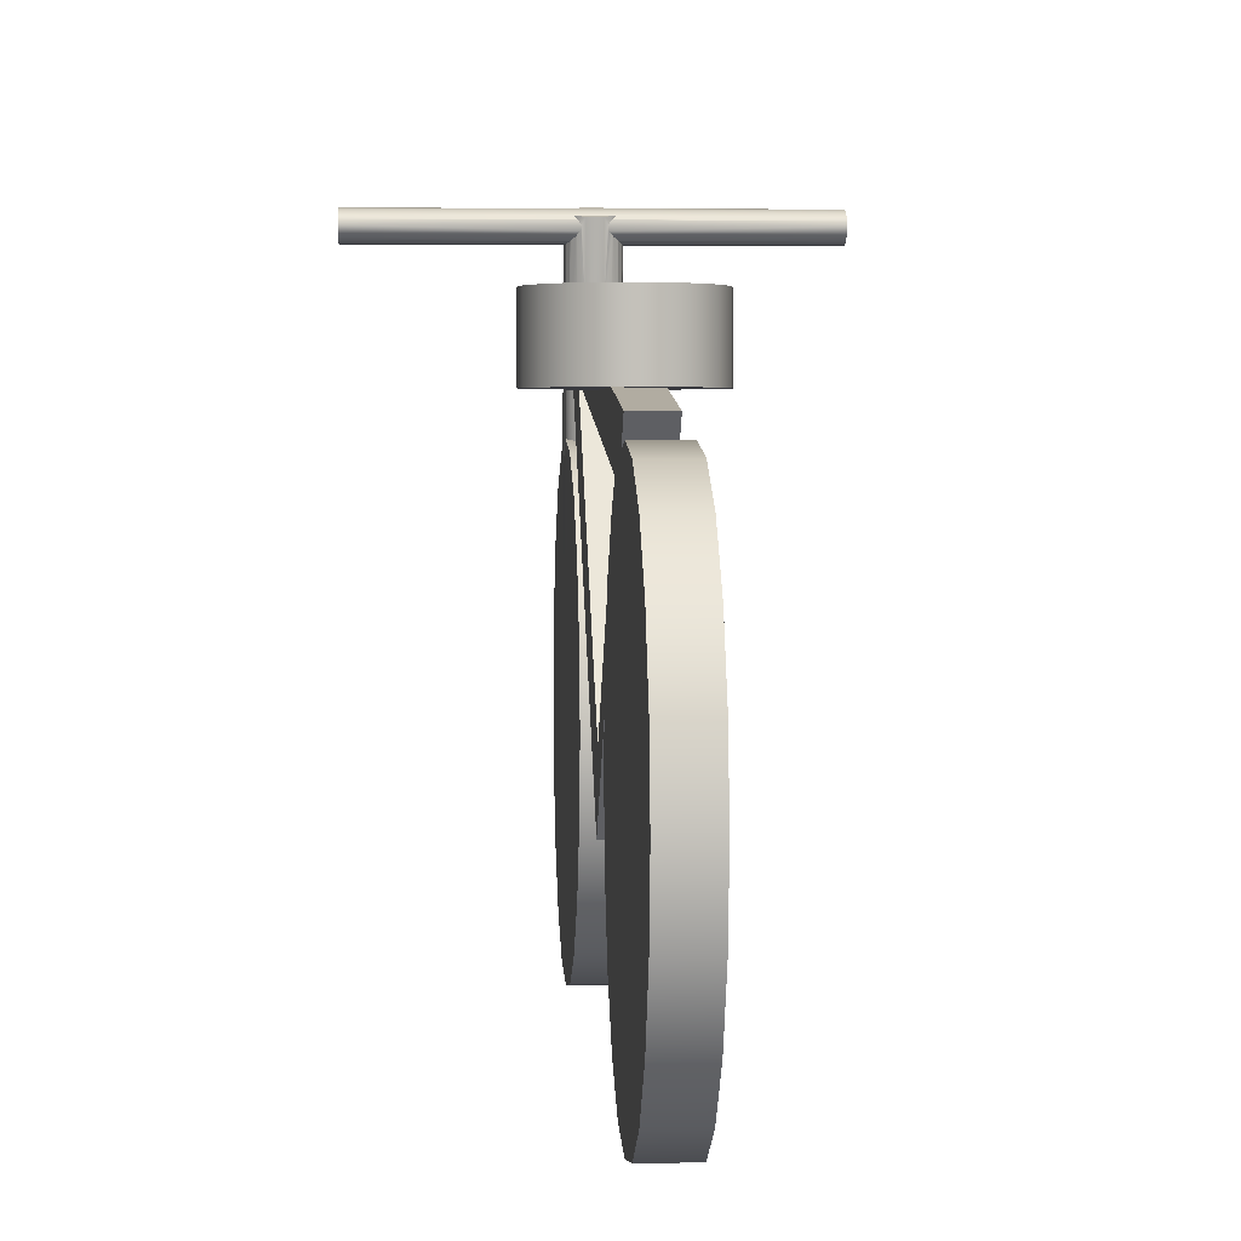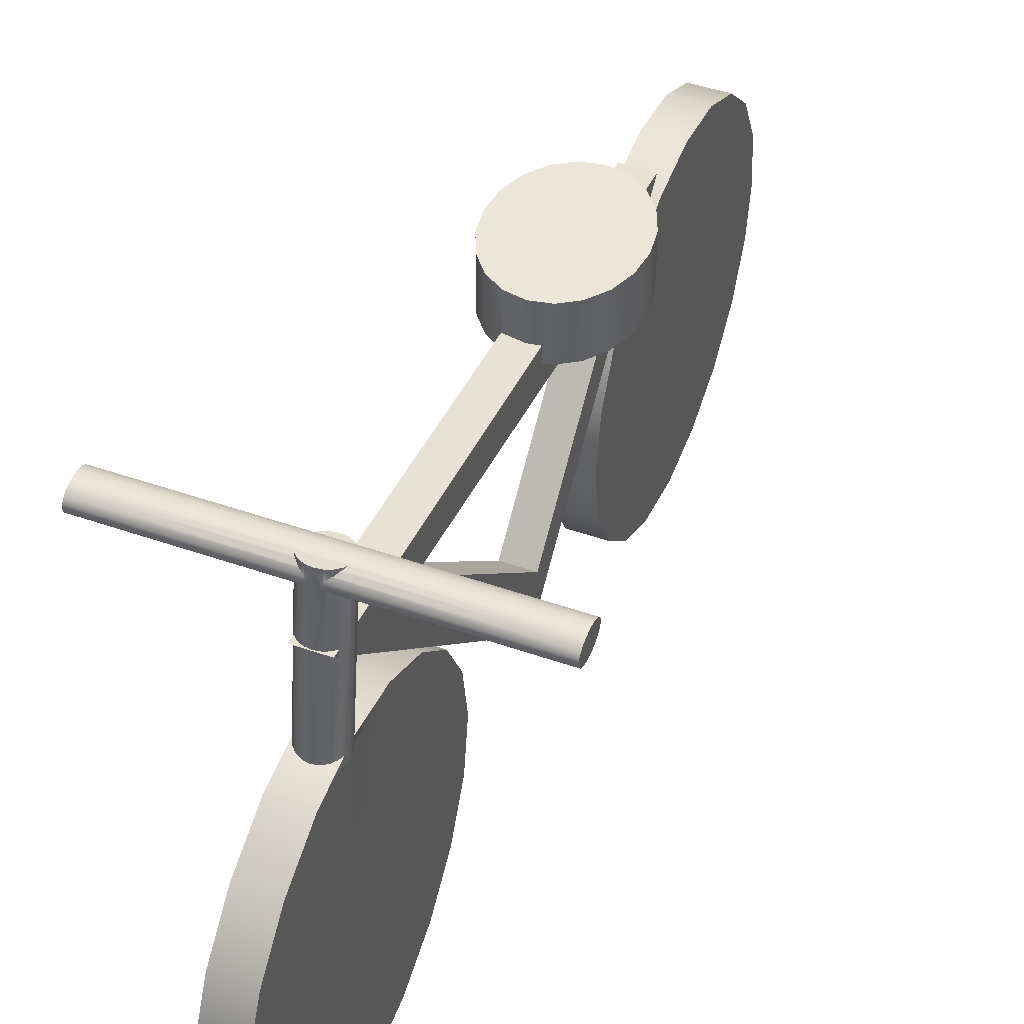
<metadata>
{"format":"obj","ext":"obj","renderer":"f3d","projection":"perspective","resolution":1024,"background":"white","views":[{"elev":2.8,"azim":-3.6,"up":"+Y"},{"elev":46.6,"azim":-158.2,"up":"+Y"}]}
</metadata>
<code>
v -0.07172 0.07316 1.275
v -0.07172 0.201 1.024
v 0.1083 0.201 1.024
v 0.1083 0.07316 1.275
v -0.07172 0.02911 1.553
v 0.1083 0.02911 1.553
v -0.07172 0.9291 1.553
v -0.07172 0.4001 0.8251
v 0.1083 0.4001 0.8251
v 0.1083 0.9291 1.553
v -0.07172 0.07316 1.831
v 0.1083 0.07316 1.831
v -0.07172 0.651 0.6973
v 0.1083 0.651 0.6973
v -0.07172 0.201 2.082
v 0.1083 0.201 2.082
v -0.07172 0.9291 0.6533
v 0.1083 0.9291 0.6533
v -0.07172 0.4001 2.281
v 0.1083 0.4001 2.281
v -0.07172 1.207 0.6973
v 0.1083 1.207 0.6973
v -0.07172 0.651 2.409
v 0.1083 0.651 2.409
v -0.07172 1.458 0.8251
v 0.1083 1.458 0.8251
v -0.07172 0.9291 2.453
v 0.1083 0.9291 2.453
v -0.07172 1.657 1.024
v 0.1083 1.657 1.024
v -0.07172 1.207 2.409
v 0.1083 1.207 2.409
v -0.07172 1.785 1.275
v 0.1083 1.785 1.275
v -0.07172 1.458 2.281
v 0.1083 1.458 2.281
v -0.07172 1.829 1.553
v 0.1083 1.829 1.553
v -0.07172 1.657 2.082
v 0.1083 1.657 2.082
v -0.07172 1.785 1.831
v 0.1083 1.785 1.831
v 0.2809 1.97 0.3712
v 0.2383 1.97 0.2684
v 0.2383 2.248 0.2684
v 0.2809 2.248 0.3712
v 0.2956 1.97 0.4853
v 0.2956 2.248 0.4853
v 0.09328 1.97 0.398
v 0.09328 1.97 0.4462
v 0.172 1.97 0.1867
v 0.172 2.248 0.1867
v -0.004372 2.248 0.4853
v 0.2809 1.97 0.5993
v 0.2809 2.248 0.5993
v 0.09328 1.97 0.4853
v 0.09328 0.9508 0.1041
v 0.09328 1.735 0.8882
v 0.09328 2.015 -0.9605
v 0.09328 2.205 -1.406
v 0.09328 2.249 -1.4
v 0.09328 2.05 0.1374
v 0.09328 1.97 0.1374
v 0.09328 1.97 0.3199
v 0.09328 1.97 0.5243
v 0.09328 1.97 0.5725
v 0.09328 1.97 0.6506
v 0.09328 1.97 0.7485
v 0.09328 1.903 1.269
v 0.08833 2.05 0.1343
v 0.08833 2.248 0.1343
v 0.2383 1.97 0.7022
v 0.2383 2.248 0.7022
v 0.09328 0.6734 0.0396
v 0.09328 2.13 -1.417
v -0.05672 0.9508 0.1041
v -0.05672 1.735 0.8882
v -0.05672 2.015 -0.9605
v 0.09397 1.825 -1.46
v 0.09397 2.469 -1.37
v 0.07731 2.481 -1.351
v 0.07273 2.489 -1.345
v 0.07273 2.247 -1.379
v 0.07273 2.111 -1.398
v 0.07273 1.821 -1.439
v 0.04597 2.245 -1.366
v 0.0163 2.244 -1.361
v -0.01336 2.245 -1.366
v -0.04013 2.247 -1.379
v -0.05672 2.249 -1.396
v -0.05672 2.051 0.1264
v -0.004372 2.052 0.1162
v 0.172 1.97 0.7838
v 0.08833 1.97 0.8362
v 0.06515 1.97 0.7485
v -0.004372 1.97 0.7485
v -0.05672 1.97 0.7485
v -0.05672 1.903 1.269
v -0.004372 2.248 0.1162
v 0.172 2.248 0.7838
v -0.05672 0.6734 0.0396
v -0.05672 2.126 -1.413
v -0.04013 2.111 -1.398
v -0.01336 2.099 -1.386
v 0.0163 2.095 -1.382
v 0.04597 2.099 -1.386
v -0.05672 1.97 0.6834
v -0.05672 1.97 0.5739
v -0.05672 1.97 0.5321
v -0.05672 1.97 0.5062
v -0.05672 1.97 0.4853
v -0.05672 1.97 0.4643
v -0.05672 1.97 0.4385
v -0.05672 1.97 0.3966
v -0.05672 1.97 0.2871
v -0.05672 1.97 0.1264
v -0.05672 2.204 -1.402
v -0.07172 1.828 -1.481
v -0.07172 1.785 -1.209
v 0.1083 1.785 -1.209
v 0.1083 1.829 -1.487
v 0.1077 1.829 -1.487
v 0.1076 1.829 -1.487
v 0.04597 1.819 -1.426
v 0.0163 1.819 -1.421
v -0.01336 1.819 -1.426
v -0.04013 1.821 -1.439
v -0.06136 1.825 -1.46
v 0.1076 2.459 -1.398
v 0.1065 2.459 -1.396
v 0.09453 2.468 -1.371
v 0.8351 2.468 -1.371
v 0.8351 2.481 -1.351
v 0.8351 2.498 -1.338
v 0.06158 2.498 -1.338
v 0.05812 2.516 -1.334
v 0.07169 2.535 -1.338
v 0.07273 2.536 -1.339
v 0.07273 2.547 -1.337
v 0.04597 2.544 -1.324
v 0.0163 2.543 -1.319
v -0.01336 2.544 -1.324
v -0.04013 2.547 -1.337
v -0.04013 2.536 -1.339
v -0.03909 2.535 -1.338
v -0.02552 2.516 -1.334
v -0.02898 2.498 -1.338
v -0.04013 2.489 -1.345
v -0.04471 2.481 -1.351
v -0.06136 2.469 -1.37
v -0.09708 1.97 0.1343
v -0.09708 2.248 0.1343
v 0.08833 2.248 0.8362
v -0.004372 1.97 0.8543
v -0.09708 1.97 0.8362
v -0.1807 1.97 0.7838
v -0.2471 1.97 0.7022
v -0.2897 1.97 0.5993
v -0.3044 1.97 0.4853
v -0.2897 1.97 0.3712
v -0.2471 1.97 0.2684
v -0.1807 1.97 0.1867
v -0.075 1.772 -1.495
v -0.07172 1.771 -1.489
v -0.07172 1.78 -1.487
v -0.06193 2.468 -1.371
v -0.07392 2.459 -1.396
v -0.075 2.459 -1.398
v -0.07172 0.9291 -1.487
v -0.07172 1.657 -0.9584
v 0.1083 1.657 -0.9584
v 0.1083 0.9291 -1.487
v 0.1083 1.828 -1.491
v 0.1083 1.773 -1.499
v 0.1123 1.779 -1.524
v 0.1123 2.457 -1.429
v 0.1115 2.456 -1.424
v 0.8351 2.456 -1.424
v 0.8351 2.459 -1.396
v 0.8351 2.516 -1.424
v 0.8351 2.516 -1.334
v 0.8351 2.535 -1.338
v 0.8351 2.552 -1.351
v -0.8091 2.552 -1.351
v -0.8091 2.535 -1.338
v -0.05276 2.55 -1.349
v -0.03095 2.55 -1.349
v -0.004829 2.55 -1.349
v 0.0163 2.55 -1.349
v 0.03743 2.55 -1.349
v 0.06355 2.55 -1.349
v 0.08536 2.55 -1.349
v -0.8091 2.516 -1.334
v -0.8091 2.498 -1.338
v -0.8091 2.481 -1.351
v -0.8091 2.468 -1.371
v -0.1807 2.248 0.1867
v -0.004372 2.248 0.8543
v -0.09708 2.248 0.8362
v -0.1807 2.248 0.7838
v -0.2471 2.248 0.7022
v -0.2897 2.248 0.5993
v -0.3044 2.248 0.4853
v -0.2897 2.248 0.3712
v -0.2471 2.248 0.2684
v -0.0797 1.779 -1.524
v -0.07894 2.456 -1.424
v -0.0797 2.457 -1.429
v -0.07172 1.772 -1.496
v -0.07172 1.818 -1.555
v -0.07172 1.785 -1.765
v -0.07172 1.779 -1.524
v -0.07172 1.785 -1.552
v -0.07172 1.787 -1.56
v -0.8091 2.459 -1.396
v -0.07172 1.458 -0.7593
v 0.1083 1.458 -0.7593
v 0.1083 1.785 -1.765
v 0.1083 1.82 -1.544
v 0.1083 1.784 -1.549
v 0.1083 1.779 -1.524
v 0.1076 1.819 -1.549
v 0.1076 2.462 -1.458
v 0.1087 2.459 -1.452
v 0.8351 2.459 -1.452
v 0.8351 2.565 -1.371
v -0.8091 2.565 -1.371
v -0.8091 2.516 -1.424
v -0.075 1.785 -1.553
v -0.07606 2.459 -1.452
v -0.075 2.462 -1.458
v -0.8091 2.456 -1.424
v -0.8091 2.459 -1.452
v -0.06521 2.468 -1.477
v -0.06136 2.473 -1.484
v -0.06136 1.815 -1.576
v -0.04013 1.812 -1.598
v -0.01336 1.809 -1.613
v 0.0163 1.809 -1.618
v 0.04597 1.809 -1.613
v 0.07273 1.812 -1.598
v 0.09397 1.815 -1.576
v -0.07172 1.657 -2.016
v -0.07172 1.207 -0.6314
v 0.1083 1.207 -0.6314
v 0.1083 1.657 -2.016
v 0.09397 2.473 -1.484
v 0.09781 2.468 -1.477
v 0.8351 2.468 -1.477
v 0.8351 2.573 -1.396
v -0.8091 2.573 -1.396
v -0.8091 2.468 -1.477
v -0.8091 2.481 -1.497
v -0.04746 2.481 -1.497
v -0.04013 2.489 -1.503
v -0.04013 2.267 -1.534
v -0.05672 2.265 -1.518
v -0.05672 2.254 -1.519
v -0.05672 2.235 -1.522
v -0.04013 2.25 -1.537
v -0.01336 2.262 -1.549
v 0.0163 2.266 -1.553
v 0.04597 2.262 -1.549
v 0.07273 2.25 -1.537
v 0.09328 2.231 -1.518
v 0.09328 2.252 -1.515
v 0.09328 2.264 -1.514
v 0.07273 2.267 -1.534
v 0.07273 2.489 -1.503
v 0.08006 2.481 -1.497
v -0.07172 1.458 -2.215
v -0.07172 0.9291 -0.5874
v 0.1083 0.9291 -0.5874
v 0.1083 1.458 -2.215
v 0.8351 2.481 -1.497
v 0.8351 2.576 -1.424
v -0.8091 2.576 -1.424
v -0.8091 2.498 -1.509
v -0.02525 2.498 -1.509
v -0.01336 2.514 -1.513
v -0.01336 2.269 -1.548
v -0.05672 2.27 -1.557
v 0.09328 2.27 -1.557
v 0.04597 2.269 -1.548
v 0.04597 2.514 -1.513
v 0.05785 2.498 -1.509
v 0.8351 2.498 -1.509
v -0.07172 1.207 -2.343
v -0.07172 0.651 -0.6314
v 0.1083 0.651 -0.6314
v 0.1083 1.207 -2.343
v 0.8351 2.573 -1.452
v -0.8091 2.573 -1.452
v -0.8091 2.516 -1.514
v -0.007956 2.516 -1.514
v -0.01336 2.525 -1.512
v -0.01336 2.584 -1.503
v 0.0163 2.585 -1.508
v 0.0163 2.269 -1.553
v 0.04597 2.584 -1.503
v 0.04597 2.525 -1.512
v 0.04056 2.516 -1.514
v 0.8351 2.516 -1.514
v -0.07172 0.9291 -2.387
v -0.07172 0.4001 -0.7593
v 0.1083 0.4001 -0.7593
v 0.1083 0.9291 -2.387
v 0.8351 2.565 -1.477
v 0.08803 2.565 -1.477
v 0.09397 2.567 -1.47
v 0.1019 2.573 -1.454
v 0.07265 2.573 -1.454
v 0.04605 2.573 -1.454
v 0.0296 2.573 -1.454
v 0.0163 2.573 -1.454
v 0.003 2.573 -1.454
v -0.01344 2.573 -1.454
v -0.04004 2.573 -1.454
v -0.06926 2.573 -1.454
v -0.06136 2.567 -1.47
v -0.05543 2.565 -1.477
v -0.8091 2.565 -1.477
v -0.8091 2.535 -1.509
v -0.01514 2.535 -1.509
v -0.04013 2.553 -1.494
v -0.04013 2.581 -1.49
v -0.03529 2.552 -1.497
v 0.07273 2.581 -1.49
v 0.07273 2.553 -1.494
v 0.06789 2.552 -1.497
v 0.04775 2.535 -1.509
v 0.8351 2.535 -1.509
v -0.07172 0.651 -2.343
v -0.07172 0.201 -0.9584
v 0.1083 0.201 -0.9584
v 0.1083 0.651 -2.343
v 0.8351 2.552 -1.497
v 0.09397 2.576 -1.469
v -0.06136 2.576 -1.469
v -0.8091 2.552 -1.497
v -0.07172 0.4001 -2.215
v -0.07172 0.07316 -1.209
v 0.1083 0.07316 -1.209
v 0.1083 0.4001 -2.215
v -0.07172 0.201 -2.016
v -0.07172 0.02911 -1.487
v 0.1083 0.02911 -1.487
v 0.1083 0.201 -2.016
v -0.07172 0.07316 -1.765
v 0.1083 0.07316 -1.765
f 1 2 4
f 4 2 3
f 5 1 6
f 6 1 4
f 2 1 7
f 2 8 3
f 3 8 9
f 4 3 10
f 11 5 12
f 12 5 6
f 1 5 7
f 6 4 10
f 8 2 7
f 8 13 9
f 9 13 14
f 3 9 10
f 15 11 16
f 16 11 12
f 5 11 7
f 12 6 10
f 13 8 7
f 13 17 14
f 14 17 18
f 9 14 10
f 19 15 20
f 20 15 16
f 11 15 7
f 16 12 10
f 17 13 7
f 17 21 18
f 18 21 22
f 14 18 10
f 23 19 24
f 24 19 20
f 15 19 7
f 20 16 10
f 21 17 7
f 21 25 22
f 22 25 26
f 18 22 10
f 27 23 28
f 28 23 24
f 19 23 7
f 24 20 10
f 25 21 7
f 25 29 26
f 26 29 30
f 22 26 10
f 31 27 32
f 32 27 28
f 23 27 7
f 28 24 10
f 29 25 7
f 29 33 30
f 30 33 34
f 26 30 10
f 35 31 36
f 36 31 32
f 27 31 7
f 32 28 10
f 33 29 7
f 33 37 34
f 34 37 38
f 30 34 10
f 39 35 40
f 40 35 36
f 31 35 7
f 36 32 10
f 37 33 7
f 37 41 38
f 38 41 42
f 34 38 10
f 41 39 42
f 42 39 40
f 35 39 7
f 40 36 10
f 41 37 7
f 38 42 10
f 39 41 7
f 42 40 10
f 43 44 46
f 46 44 45
f 47 43 48
f 48 43 46
f 44 43 49
f 49 43 50
f 44 51 45
f 45 51 52
f 46 45 53
f 54 47 55
f 55 47 48
f 43 47 50
f 50 47 56
f 48 46 53
f 57 58 69
f 69 58 68
f 61 62 60
f 60 62 59
f 62 63 59
f 59 63 58
f 63 64 58
f 64 49 58
f 49 50 58
f 50 56 58
f 56 65 58
f 65 66 58
f 66 67 58
f 58 67 68
f 51 44 64
f 64 44 49
f 51 63 52
f 63 62 52
f 70 71 62
f 62 71 52
f 45 52 53
f 72 54 73
f 73 54 55
f 56 47 65
f 65 47 54
f 55 48 53
f 69 74 57
f 74 75 57
f 60 59 75
f 59 57 75
f 76 77 57
f 57 77 58
f 77 78 58
f 58 78 59
f 82 83 81
f 83 61 81
f 81 61 80
f 80 61 79
f 61 60 79
f 60 75 79
f 79 75 85
f 75 84 85
f 61 83 62
f 90 91 89
f 62 83 70
f 83 86 70
f 89 91 88
f 91 92 88
f 70 86 92
f 86 87 92
f 87 88 92
f 63 51 64
f 65 54 66
f 66 54 72
f 66 72 67
f 67 72 93
f 67 93 68
f 93 94 68
f 94 95 68
f 69 68 98
f 68 95 98
f 95 96 98
f 96 97 98
f 99 71 92
f 92 71 70
f 52 71 53
f 93 72 100
f 100 72 73
f 73 55 53
f 57 59 76
f 76 59 78
f 74 69 101
f 101 69 98
f 75 74 84
f 102 103 101
f 103 104 101
f 84 74 106
f 104 105 101
f 106 74 105
f 74 101 105
f 76 98 77
f 98 97 77
f 90 117 91
f 117 78 91
f 91 78 116
f 78 77 116
f 116 77 115
f 115 77 114
f 114 77 113
f 113 77 112
f 112 77 111
f 111 77 110
f 110 77 109
f 109 77 108
f 108 77 107
f 97 107 77
f 118 119 128
f 128 119 127
f 127 119 126
f 119 120 126
f 126 120 125
f 125 120 124
f 122 123 121
f 121 123 120
f 123 79 120
f 79 85 120
f 120 85 124
f 80 79 131
f 131 79 130
f 129 130 123
f 123 130 79
f 81 80 133
f 131 132 80
f 132 133 80
f 81 133 82
f 135 82 134
f 133 134 82
f 138 139 137
f 139 140 137
f 137 140 136
f 140 86 136
f 136 86 135
f 135 86 82
f 83 82 86
f 84 106 85
f 85 106 124
f 140 141 86
f 86 141 87
f 87 141 88
f 88 141 142
f 144 145 143
f 143 145 142
f 145 146 142
f 142 146 88
f 146 147 88
f 147 148 88
f 88 148 89
f 148 149 89
f 89 149 90
f 149 150 90
f 150 128 90
f 90 128 117
f 117 128 102
f 128 127 102
f 127 103 102
f 116 151 91
f 151 152 91
f 152 99 91
f 99 92 91
f 94 93 153
f 153 93 100
f 94 154 95
f 95 154 96
f 107 97 155
f 155 97 154
f 154 97 96
f 71 99 53
f 100 73 53
f 98 76 101
f 101 76 102
f 117 102 78
f 76 78 102
f 126 104 127
f 127 104 103
f 125 105 126
f 126 105 104
f 106 105 124
f 124 105 125
f 155 156 107
f 107 156 108
f 156 157 108
f 108 157 109
f 157 158 109
f 109 158 110
f 158 159 110
f 110 159 111
f 111 159 112
f 112 159 160
f 112 160 113
f 113 160 161
f 113 161 114
f 114 161 162
f 114 162 115
f 115 162 151
f 115 151 116
f 150 166 128
f 166 167 128
f 164 165 163
f 163 165 168
f 165 118 168
f 128 167 118
f 118 167 168
f 118 165 119
f 165 169 119
f 119 170 120
f 120 170 171
f 121 120 172
f 122 121 173
f 129 123 177
f 174 175 173
f 123 122 177
f 177 122 176
f 122 173 176
f 175 176 173
f 130 129 179
f 179 129 178
f 178 129 177
f 179 132 130
f 130 132 131
f 133 132 180
f 134 133 180
f 134 181 135
f 135 181 136
f 182 137 181
f 181 137 136
f 145 144 185
f 185 144 184
f 144 186 184
f 184 186 183
f 186 187 183
f 187 188 183
f 188 189 183
f 189 190 183
f 190 191 183
f 191 192 183
f 137 182 138
f 182 183 138
f 183 192 138
f 192 139 138
f 190 140 191
f 191 140 139
f 189 141 190
f 190 141 140
f 142 141 188
f 188 141 189
f 188 187 142
f 142 187 143
f 144 143 186
f 185 193 145
f 145 193 146
f 146 193 147
f 147 193 194
f 149 148 195
f 147 194 148
f 194 195 148
f 149 195 150
f 166 150 196
f 195 196 150
f 151 162 152
f 152 162 197
f 99 152 53
f 154 94 198
f 198 94 153
f 153 100 53
f 155 154 199
f 199 154 198
f 156 155 200
f 200 155 199
f 157 156 201
f 201 156 200
f 158 157 202
f 202 157 201
f 159 158 203
f 203 158 202
f 160 159 204
f 204 159 203
f 161 160 205
f 205 160 204
f 162 161 197
f 197 161 205
f 168 207 163
f 208 206 207
f 206 163 207
f 164 163 209
f 165 164 169
f 164 209 169
f 209 212 169
f 212 213 169
f 210 211 214
f 213 214 169
f 211 169 214
f 166 196 167
f 167 196 215
f 170 119 169
f 170 216 171
f 171 216 217
f 120 171 172
f 219 220 218
f 121 172 173
f 173 172 174
f 174 172 221
f 221 172 220
f 218 220 172
f 221 175 174
f 223 224 222
f 222 224 219
f 175 220 176
f 220 219 176
f 219 224 176
f 177 176 178
f 224 225 176
f 225 178 176
f 179 178 180
f 132 179 180
f 181 134 180
f 182 181 180
f 183 182 180
f 183 226 184
f 184 226 227
f 185 184 228
f 186 143 187
f 191 139 192
f 193 185 228
f 194 193 228
f 195 194 228
f 196 195 228
f 152 197 53
f 198 153 53
f 199 198 53
f 200 199 53
f 201 200 53
f 202 201 53
f 203 202 53
f 204 203 53
f 205 204 53
f 197 205 53
f 231 229 230
f 208 230 206
f 229 206 230
f 163 206 209
f 209 206 212
f 167 215 168
f 215 232 168
f 232 207 168
f 207 232 208
f 230 208 233
f 232 233 208
f 235 236 234
f 229 231 214
f 214 231 210
f 236 210 234
f 231 234 210
f 219 218 222
f 210 236 211
f 222 218 242
f 236 237 211
f 242 218 241
f 237 238 211
f 211 238 218
f 238 239 218
f 239 240 218
f 240 241 218
f 211 243 169
f 212 206 213
f 213 206 229
f 213 229 214
f 215 196 228
f 216 170 169
f 216 244 217
f 217 244 245
f 171 217 172
f 246 218 172
f 220 175 221
f 247 248 242
f 242 248 222
f 248 223 222
f 248 249 223
f 224 223 225
f 249 225 223
f 178 225 180
f 226 183 180
f 226 250 227
f 227 250 251
f 184 227 228
f 233 232 228
f 234 231 252
f 230 233 231
f 252 231 233
f 254 235 253
f 253 235 252
f 234 252 235
f 255 256 254
f 260 237 259
f 237 236 259
f 236 235 259
f 259 235 258
f 258 235 257
f 256 257 254
f 235 254 257
f 243 211 246
f 246 211 218
f 237 260 238
f 238 260 261
f 238 261 239
f 239 261 262
f 262 263 239
f 239 263 240
f 263 264 240
f 240 264 241
f 269 270 268
f 264 265 241
f 241 265 242
f 242 265 247
f 265 266 247
f 266 267 247
f 268 270 267
f 267 270 247
f 243 271 169
f 232 215 228
f 244 216 169
f 244 272 245
f 245 272 273
f 217 245 172
f 274 246 172
f 270 275 247
f 275 249 247
f 249 248 247
f 225 249 180
f 250 226 180
f 250 276 251
f 251 276 277
f 227 251 228
f 252 233 228
f 253 252 228
f 279 255 278
f 278 255 253
f 254 253 255
f 280 281 279
f 281 256 279
f 256 255 279
f 257 282 258
f 258 282 259
f 265 264 283
f 259 282 260
f 260 282 261
f 264 263 283
f 261 282 262
f 282 283 262
f 283 263 262
f 271 243 274
f 274 243 246
f 283 266 265
f 266 283 267
f 267 283 268
f 257 256 282
f 256 281 282
f 268 283 284
f 281 299 282
f 282 299 283
f 284 283 299
f 285 286 284
f 284 286 268
f 286 269 268
f 286 287 269
f 287 275 269
f 275 270 269
f 271 288 169
f 272 244 169
f 272 289 273
f 273 289 290
f 245 273 172
f 291 274 172
f 249 275 180
f 276 250 180
f 276 292 277
f 277 292 293
f 251 277 228
f 278 253 228
f 295 280 294
f 280 279 294
f 279 278 294
f 281 280 299
f 280 295 299
f 297 298 296
f 299 295 298
f 295 296 298
f 288 271 291
f 291 271 274
f 300 301 298
f 284 299 285
f 285 299 302
f 299 298 302
f 298 301 302
f 302 303 285
f 285 303 286
f 303 287 286
f 275 287 180
f 288 304 169
f 289 272 169
f 289 305 290
f 290 305 306
f 273 290 172
f 307 291 172
f 292 276 180
f 309 310 308
f 321 322 320
f 310 311 308
f 320 322 319
f 308 311 292
f 292 311 293
f 311 312 293
f 312 313 293
f 313 314 293
f 314 315 293
f 315 316 293
f 316 317 293
f 317 318 293
f 318 319 293
f 319 322 293
f 277 293 228
f 294 278 228
f 295 294 296
f 294 323 296
f 323 324 296
f 296 324 297
f 324 327 297
f 325 326 327
f 326 297 327
f 315 298 316
f 316 298 297
f 304 288 307
f 307 288 291
f 300 298 314
f 314 298 315
f 301 300 331
f 331 300 330
f 329 330 328
f 300 328 330
f 302 301 303
f 303 301 332
f 332 301 331
f 287 303 180
f 304 333 169
f 305 289 169
f 305 334 306
f 306 334 335
f 290 306 172
f 336 307 172
f 308 292 180
f 330 329 337
f 337 329 308
f 308 329 309
f 329 328 309
f 310 309 338
f 328 338 309
f 310 338 311
f 311 338 312
f 338 328 312
f 312 328 313
f 328 300 313
f 313 300 314
f 316 297 317
f 317 297 326
f 317 326 318
f 318 326 339
f 318 339 319
f 319 339 320
f 325 321 326
f 320 339 321
f 339 326 321
f 327 340 325
f 340 322 325
f 322 321 325
f 293 322 228
f 323 294 228
f 324 323 327
f 327 323 340
f 333 304 336
f 336 304 307
f 337 332 330
f 330 332 331
f 303 332 180
f 333 341 169
f 334 305 169
f 334 342 335
f 335 342 343
f 306 335 172
f 344 336 172
f 337 308 180
f 322 340 228
f 340 323 228
f 341 333 344
f 344 333 336
f 332 337 180
f 341 345 169
f 342 334 169
f 342 346 343
f 343 346 347
f 335 343 172
f 348 344 172
f 345 341 348
f 348 341 344
f 345 349 169
f 346 342 169
f 346 349 347
f 347 349 350
f 343 347 172
f 350 348 172
f 349 345 350
f 350 345 348
f 349 346 169
f 347 350 172

</code>
